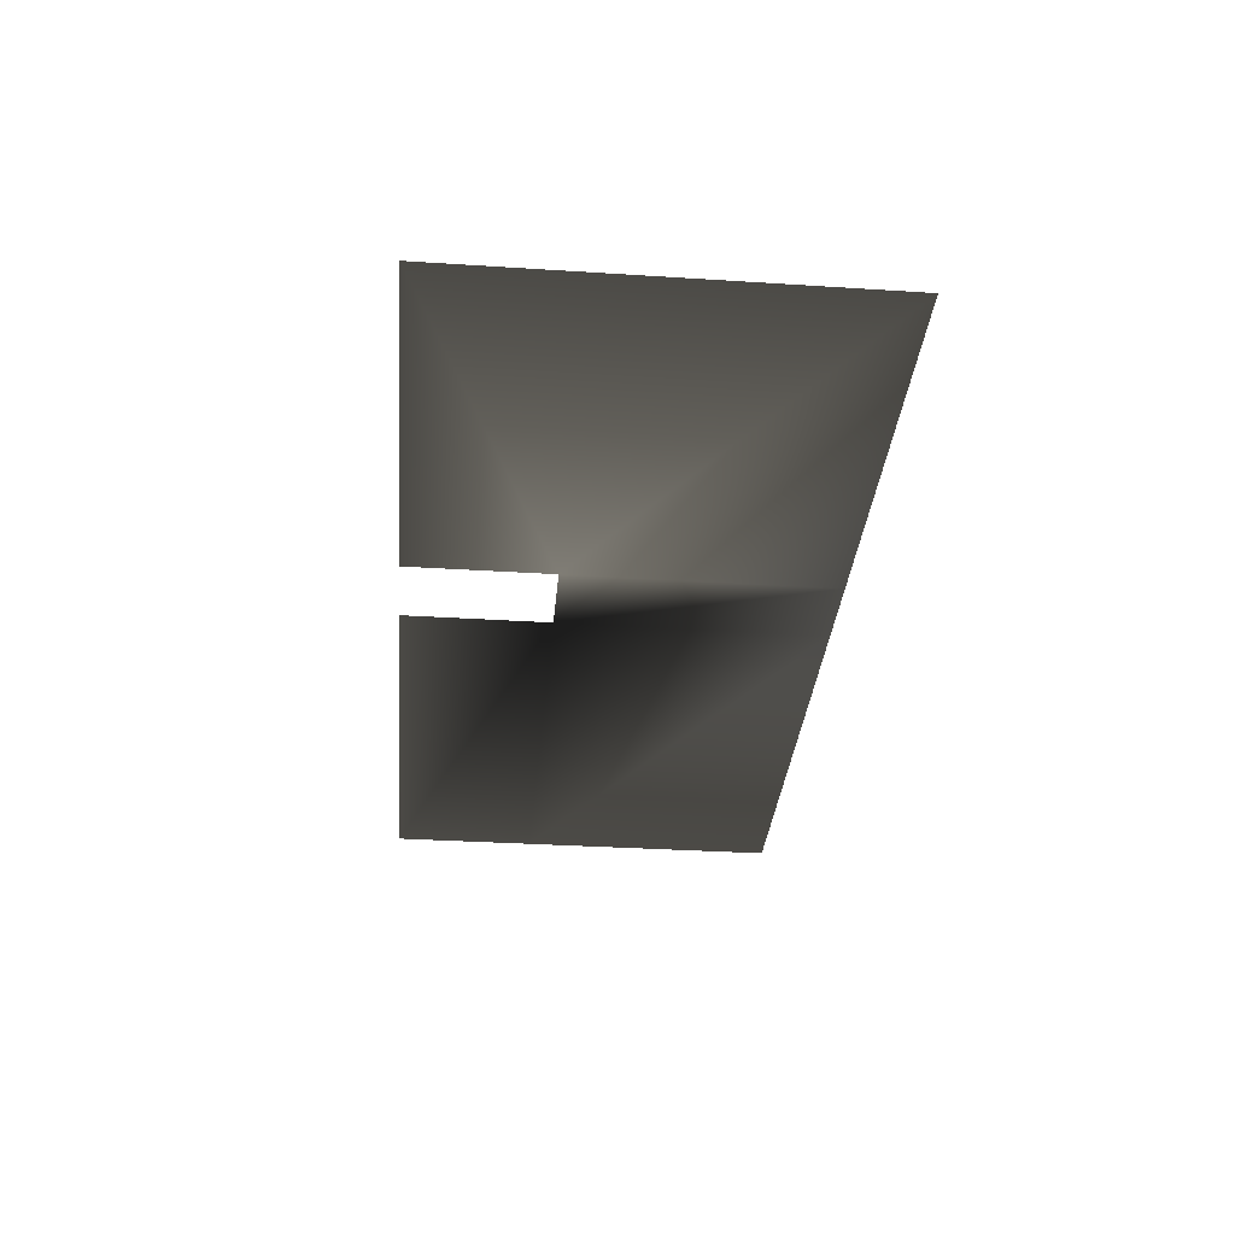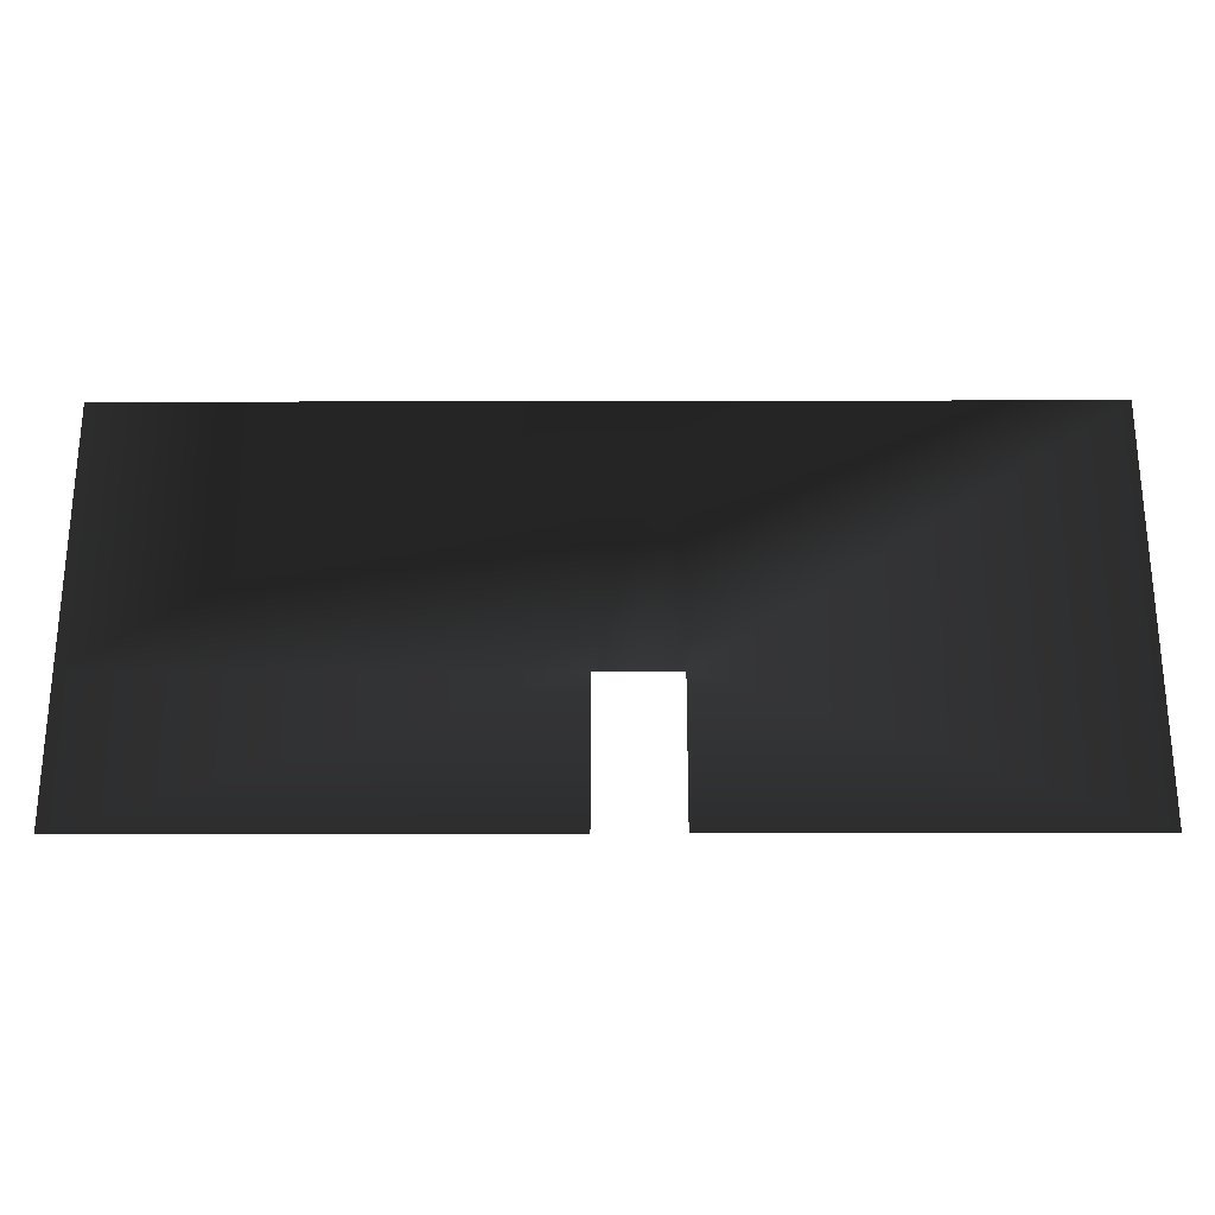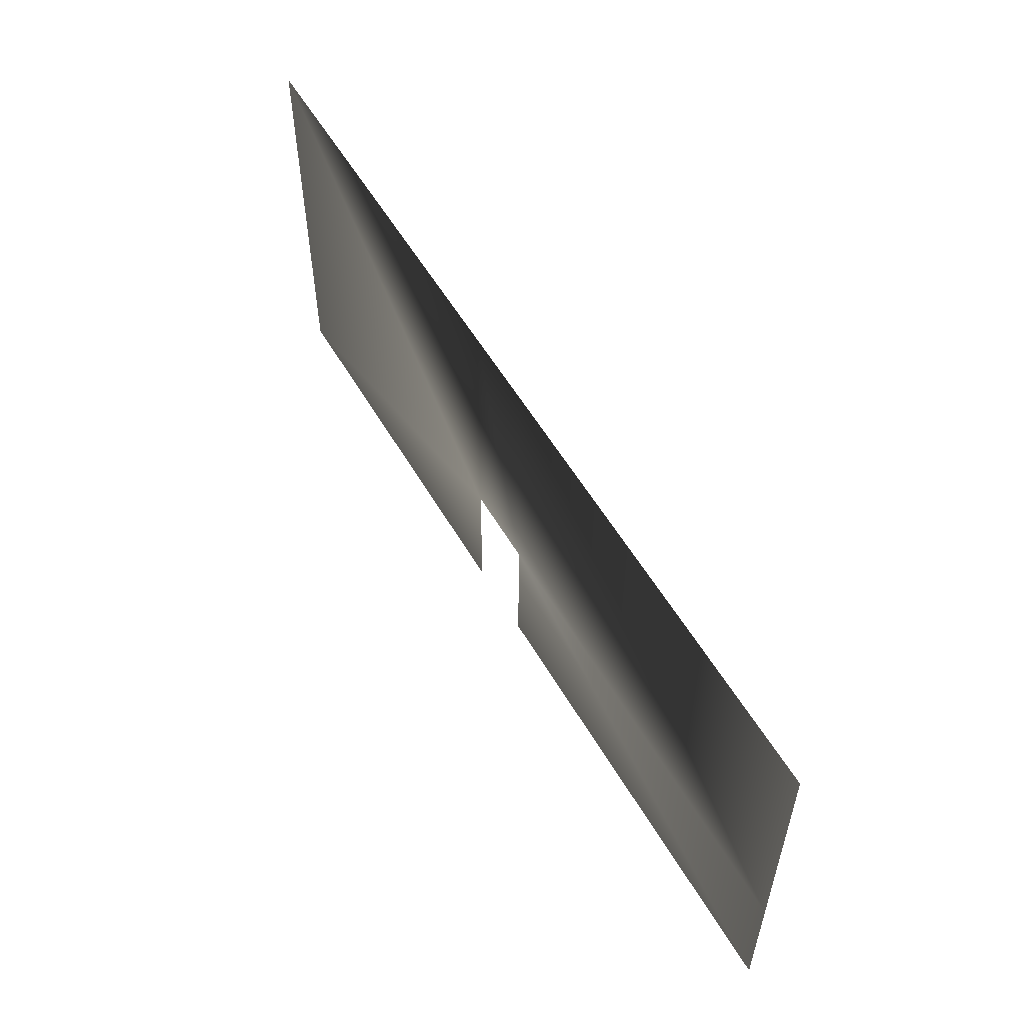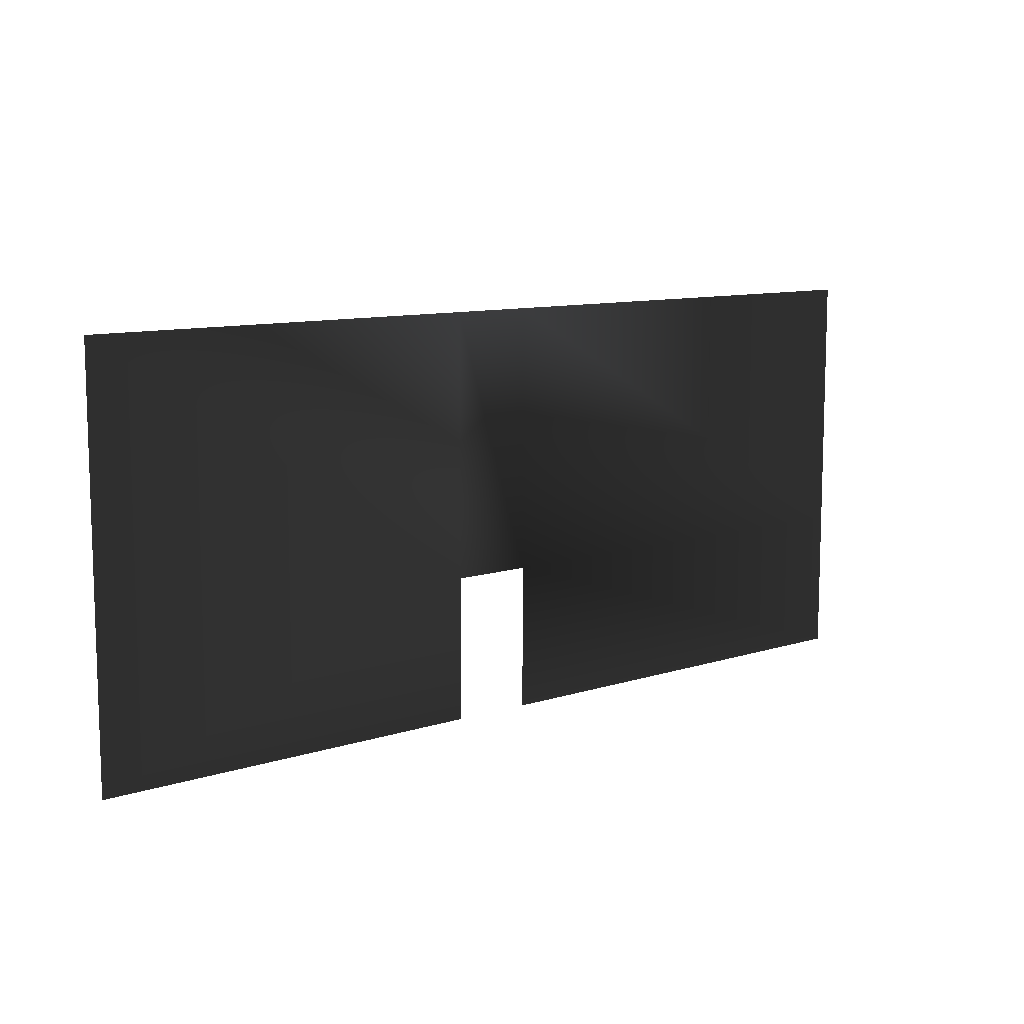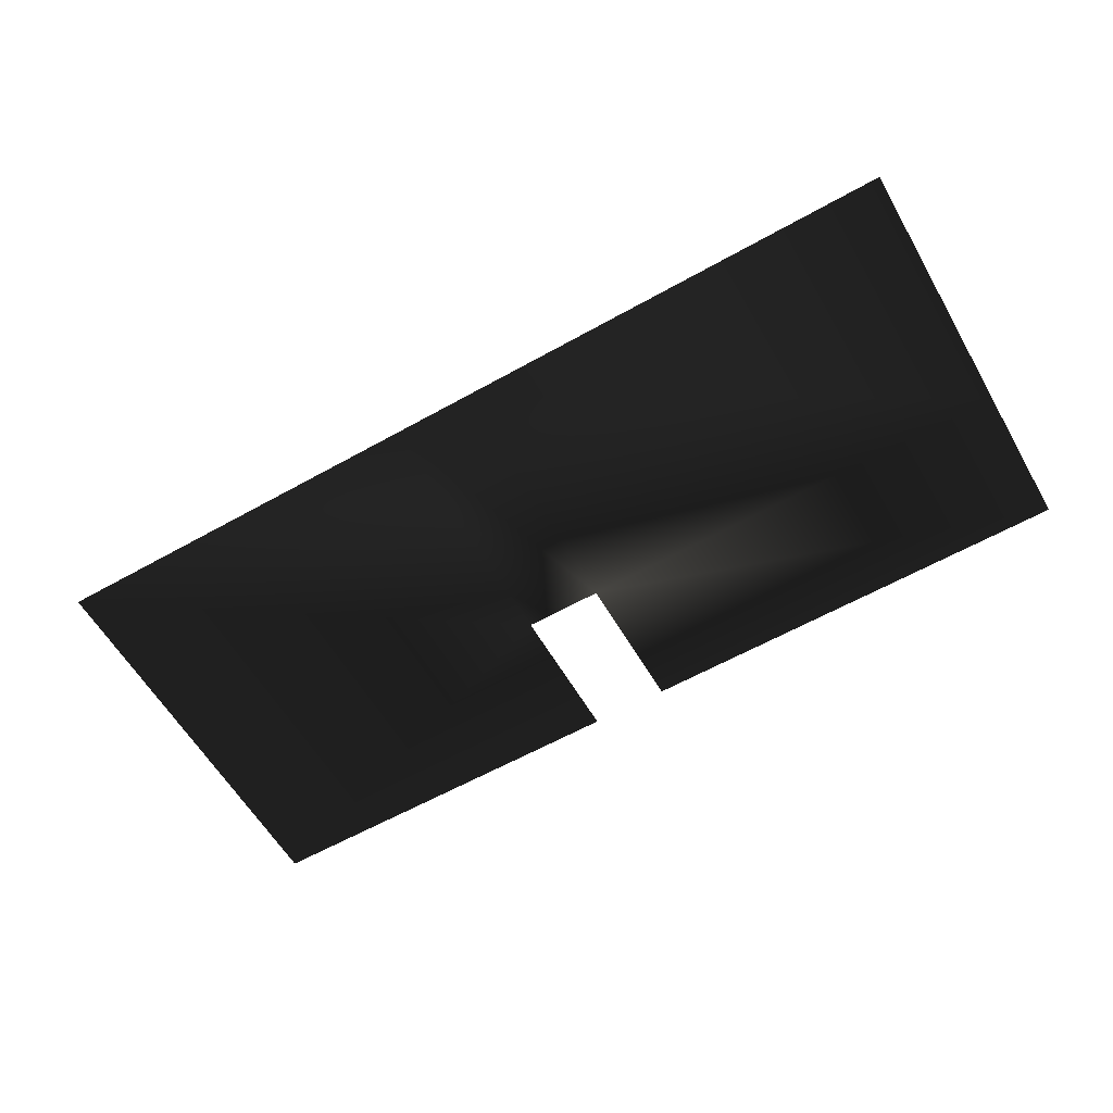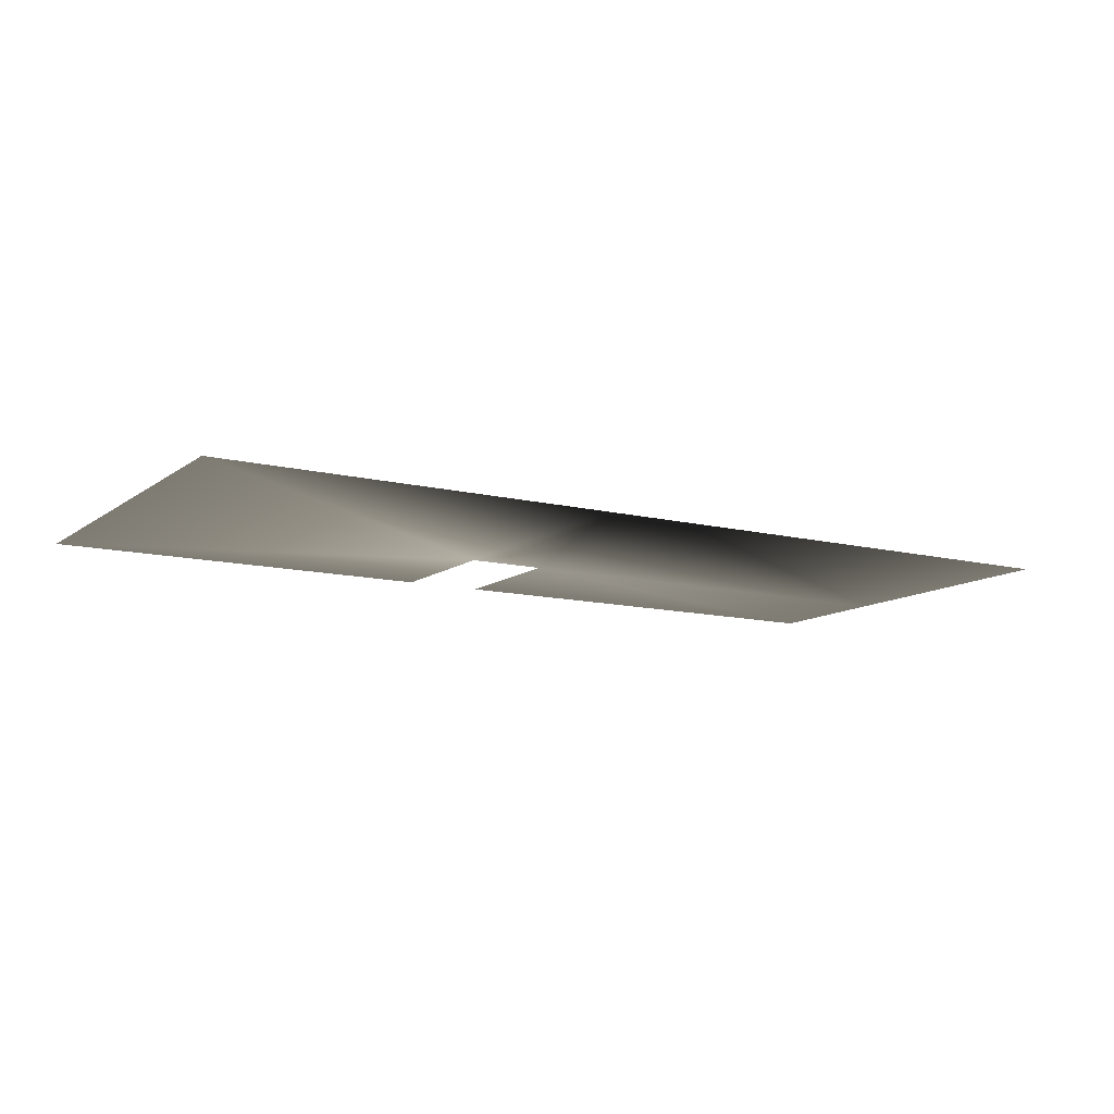
<metadata>
{"format":"obj","ext":"obj","renderer":"f3d","projection":"perspective","resolution":1024,"background":"white","views":[{"elev":-33.6,"azim":85.0,"up":"+Z"},{"elev":-26.1,"azim":0.2,"up":"+Y"},{"elev":55.8,"azim":-119.9,"up":"+Y"},{"elev":10.2,"azim":140.6,"up":"+Y"},{"elev":-59.7,"azim":-150.0,"up":"+Z"},{"elev":-11.6,"azim":148.9,"up":"+Z"}]}
</metadata>
<code>
v  -6898 2211 694.9
v  -567 2211 694.9
v  -567 5910 694.9
v  -6898 5910 694.9
v  555.2 5910 694.9
v  555.2 2211 694.9
v  6156 2211 694.9
v  6156 5910 694.9
v  -6898 179.8 694.9
v  -567 179.8 694.9
v  555.2 184.9 694.9
v  6156 184.9 694.9
o Object002
g Object002
f 1 2 3 4
f 5 3 2 6
f 6 7 8 5
f 2 1 9 10
f 6 11 12 7

</code>
